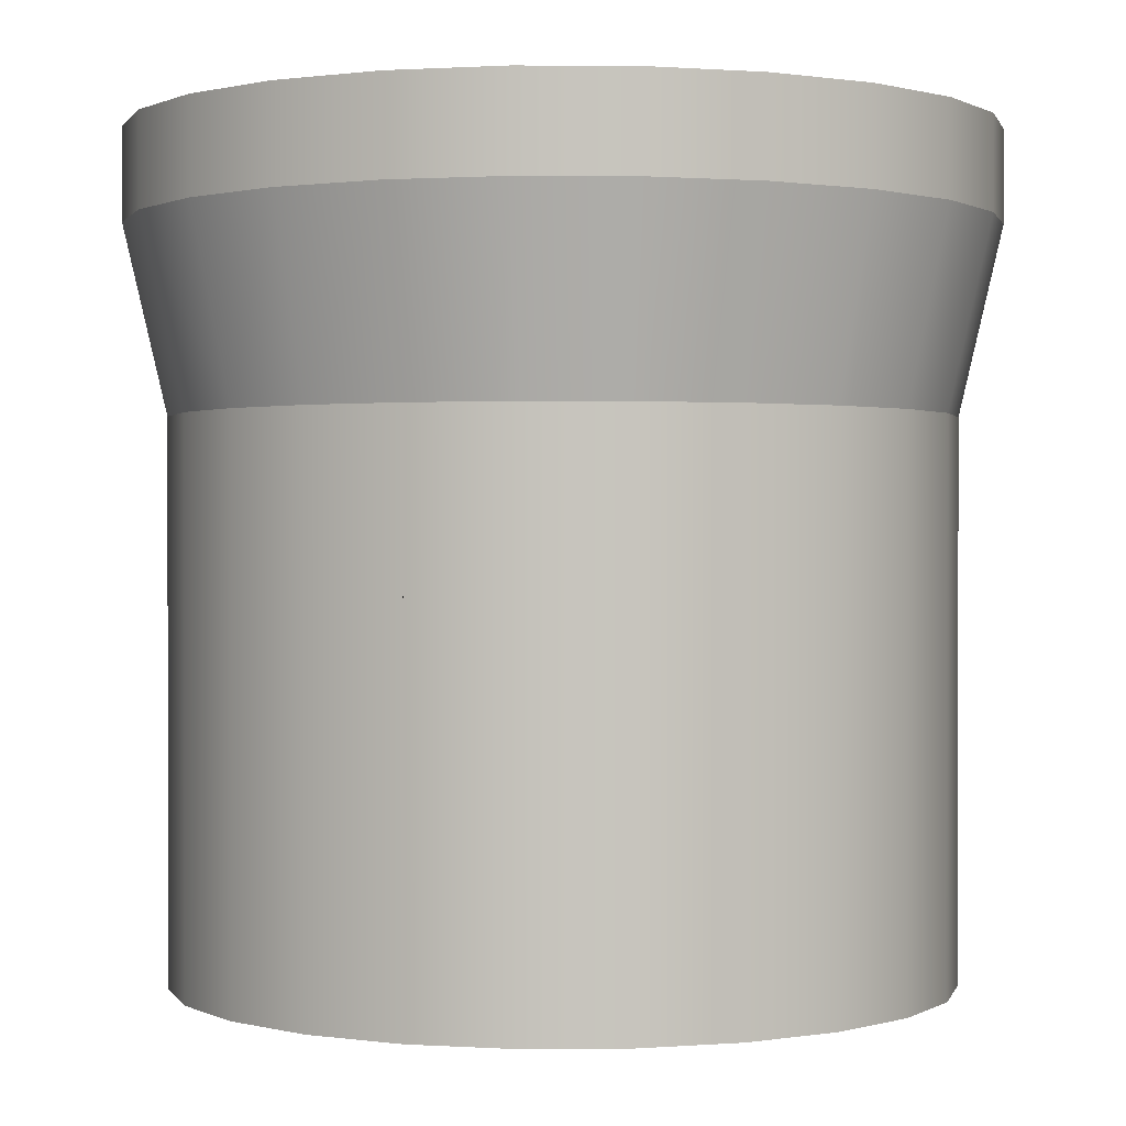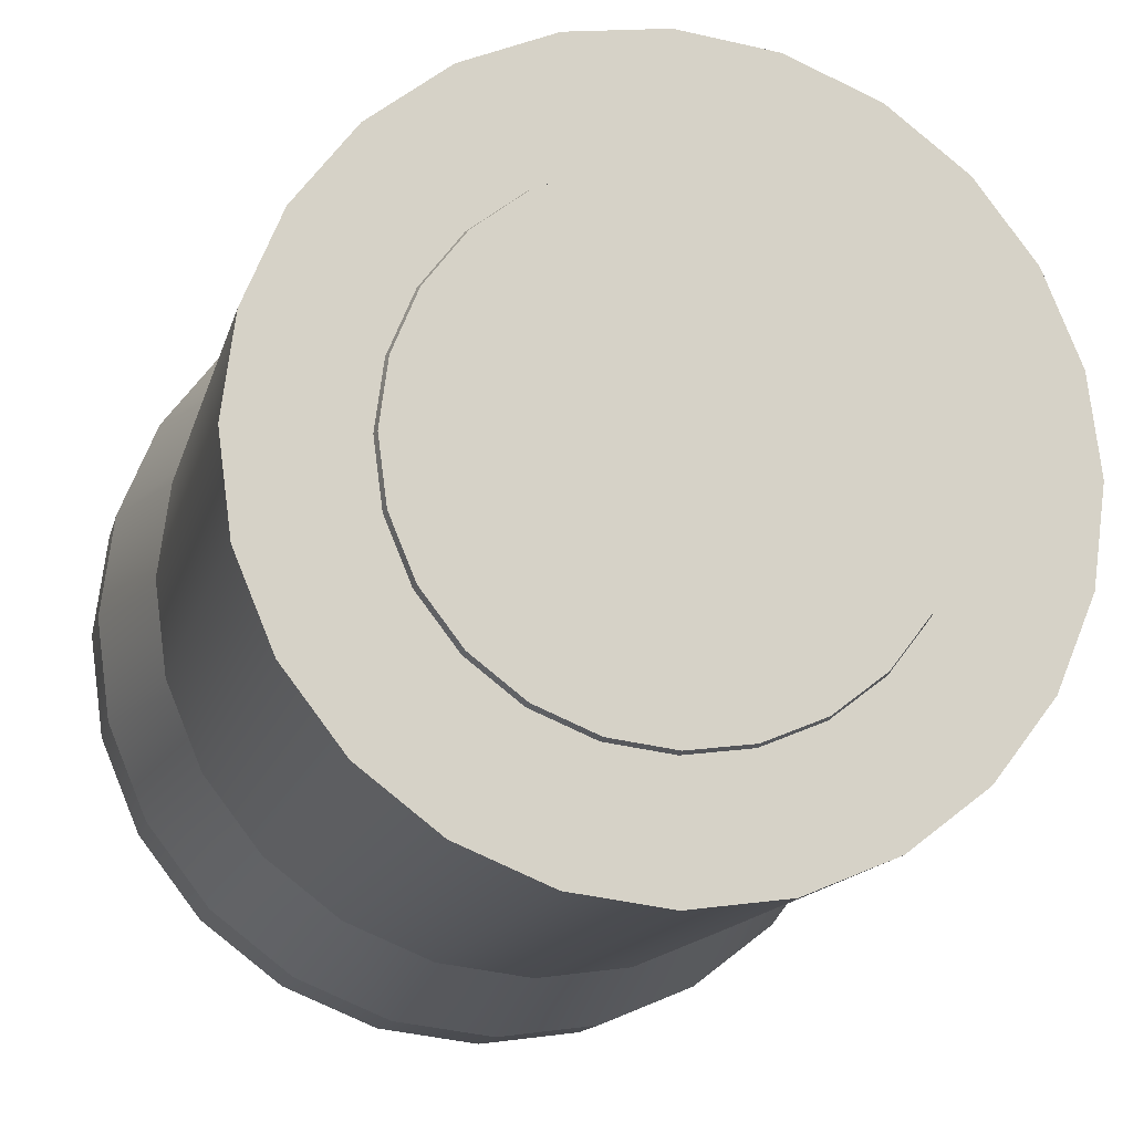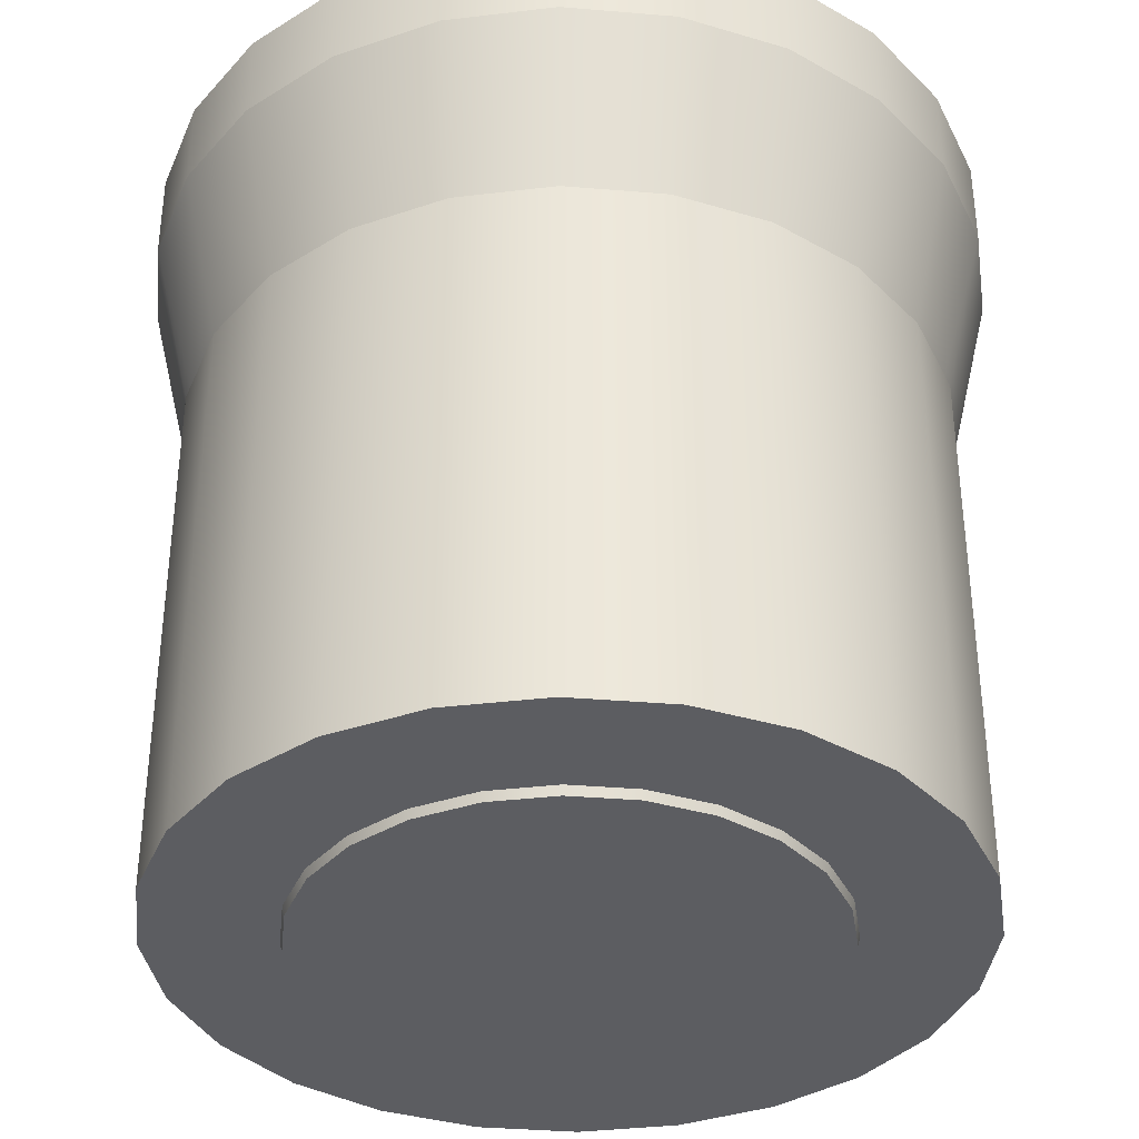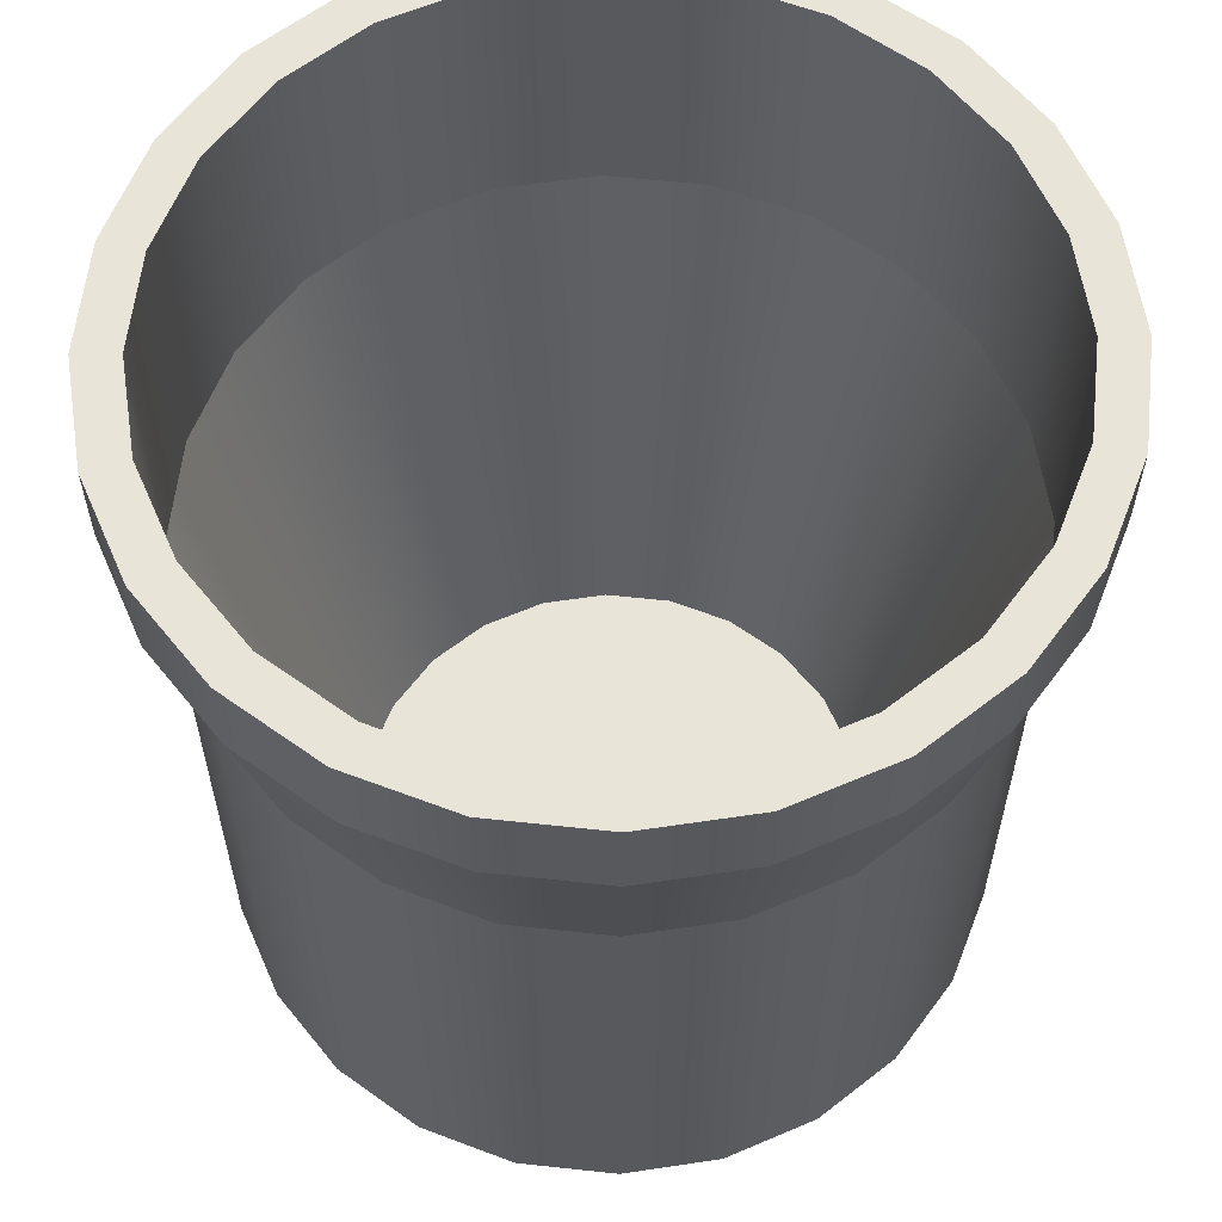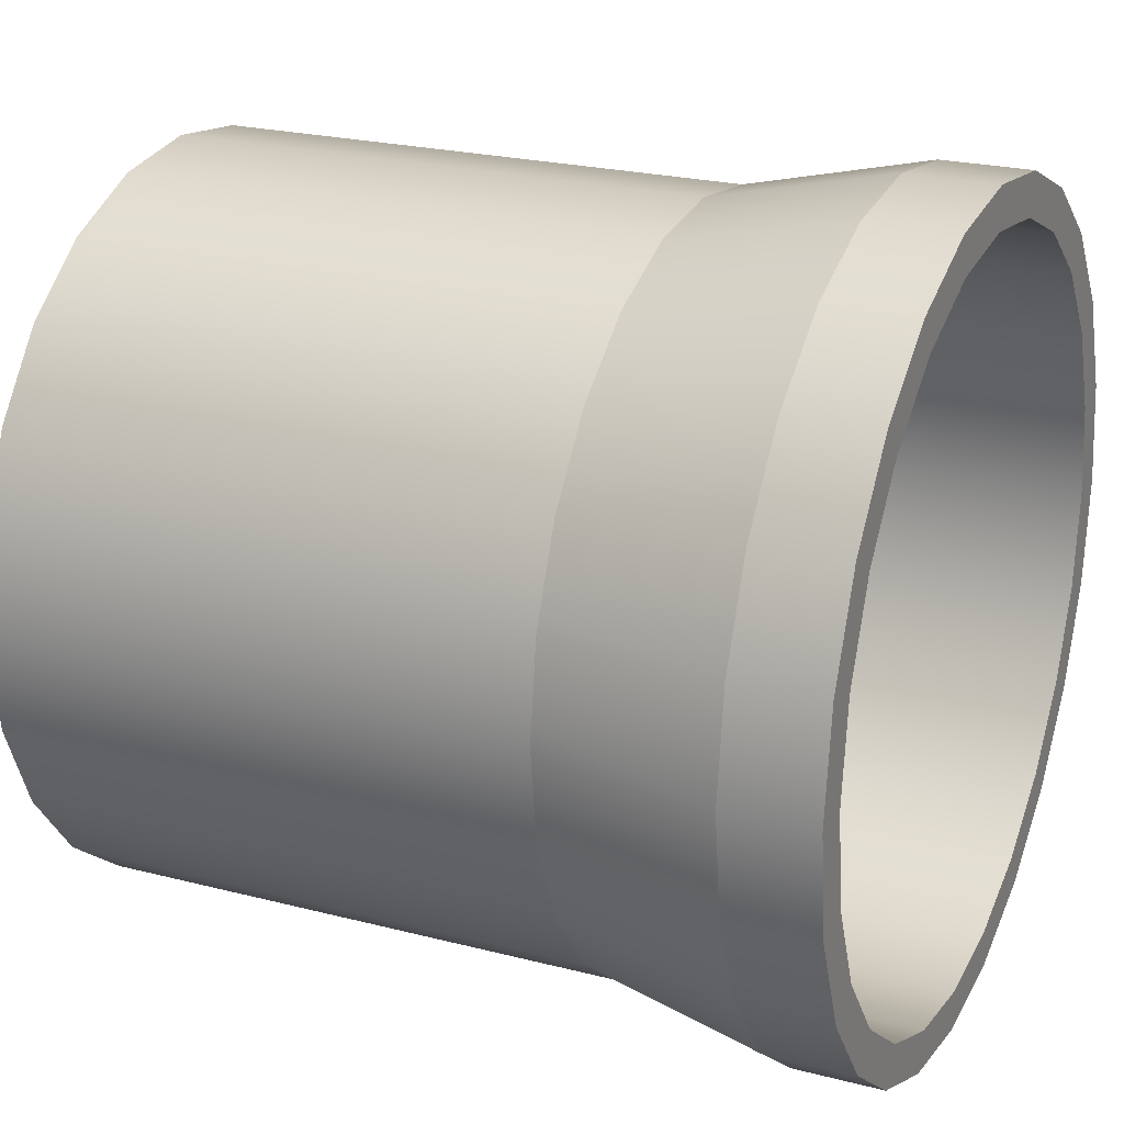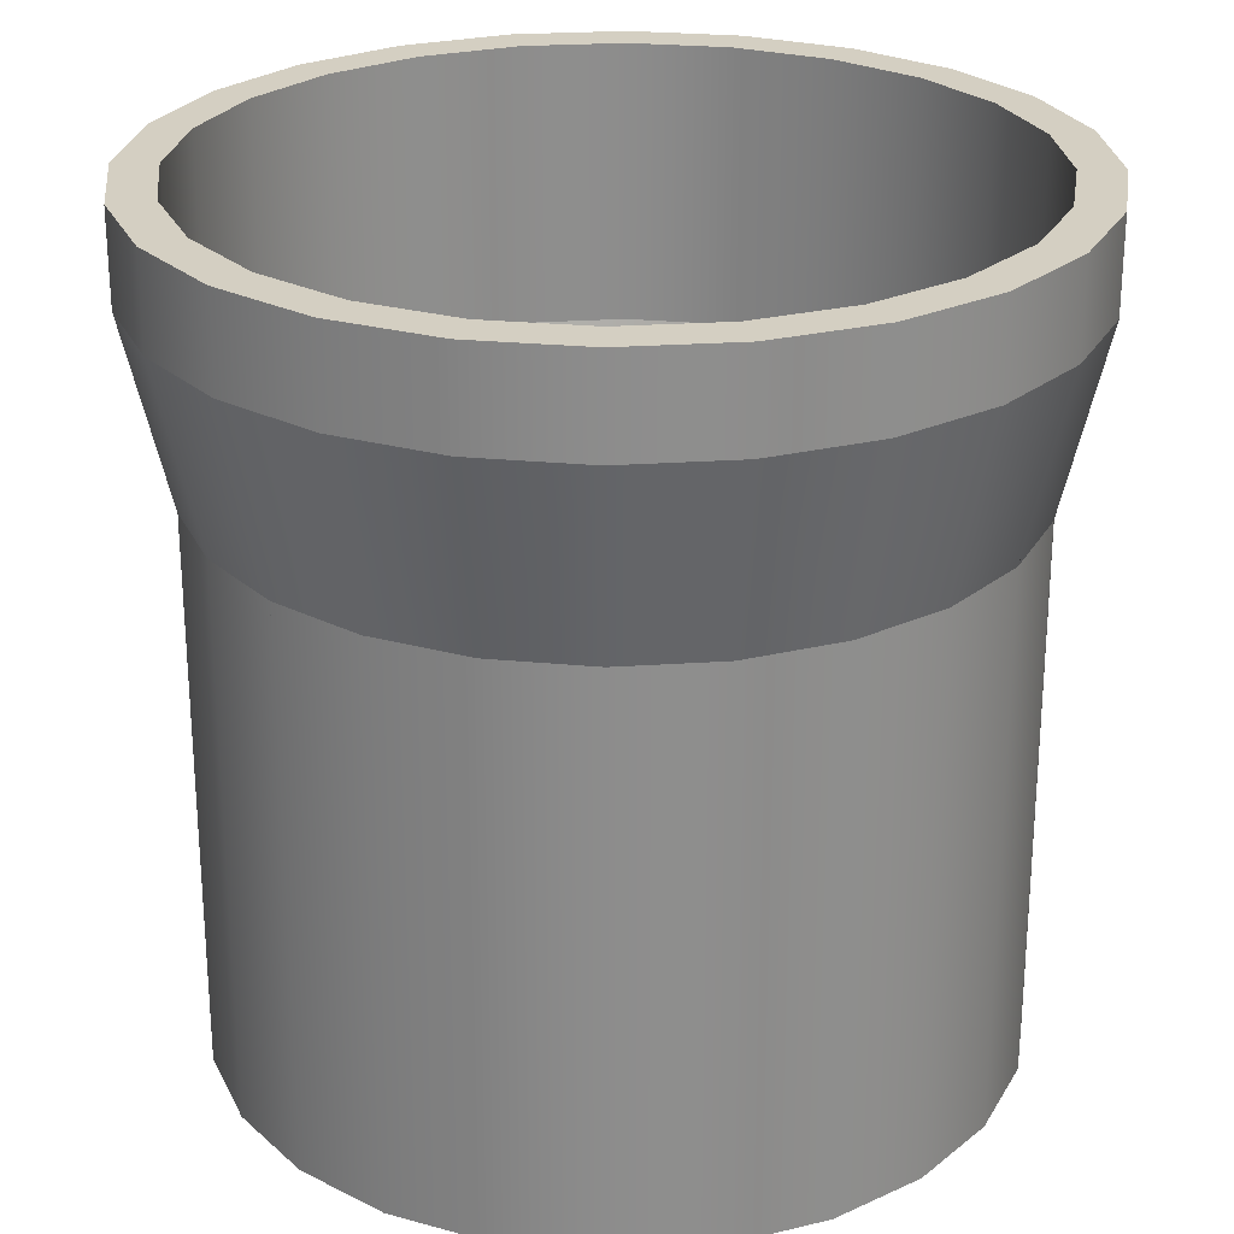
<metadata>
{"format":"obj","ext":"obj","renderer":"f3d","projection":"perspective","resolution":1024,"background":"white","views":[{"elev":0.6,"azim":-99.1,"up":"+Y"},{"elev":-13.8,"azim":-13.0,"up":"+Z"},{"elev":-36.6,"azim":-178.7,"up":"+Y"},{"elev":59.9,"azim":118.8,"up":"+Y"},{"elev":22.8,"azim":114.0,"up":"+Z"},{"elev":25.6,"azim":-178.7,"up":"+Y"}]}
</metadata>
<code>
g Mesh1 Model
v -79.5 161.4 21.3
v -79.5 161.4 -21.3
v -82.3 161.4 -7.105e-15
f 1 2 3
v -71.28 161.4 41.15
f 2 1 4
v -71.28 143.7 41.15
f 1 5 4
v -79.5 143.7 21.3
f 5 1 6
f 3 6 1
v -82.3 143.7 -7.105e-15
f 6 3 7
f 2 7 3
v -79.5 143.7 -21.3
f 7 2 8
v -71.28 161.4 -41.15
f 9 8 2
v -71.28 143.7 -41.15
f 8 9 10
v -58.2 161.4 -58.2
f 11 10 9
v -58.2 143.7 -58.2
f 10 11 12
v -41.15 143.7 -71.28
f 11 13 12
v -41.15 161.4 -71.28
f 13 11 14
v -52.36 161.4 -52.36
f 11 15 14
v -64.13 161.4 -37.02
f 11 16 15
f 9 16 11
v -71.52 161.4 -19.16
f 9 17 16
v -74.05 161.4 1.199e-14
f 9 18 17
f 18 9 2
f 2 4 18
v -71.52 161.4 19.16
f 18 4 19
v -64.13 161.4 37.02
f 19 4 20
v -58.2 161.4 58.2
f 20 4 21
v -58.2 143.7 58.2
f 4 22 21
f 22 4 5
v -52.36 107.9 52.36
f 5 23 22
v -34.74 0 34.74
f 23 5 24
v -64.13 107.9 37.02
f 24 5 25
f 6 25 5
v -42.54 0 24.56
f 25 6 26
v -71.52 107.9 19.16
f 26 6 27
f 7 27 6
v -47.45 0 12.71
f 27 7 28
v -74.05 107.9 5.293e-15
f 28 7 29
v -47.45 0 -12.71
f 30 29 7
v -49.13 0 1.58e-14
f 29 30 31
f 30 28 31
v -42.54 0 -24.56
f 28 30 32
v -71.52 107.9 -19.16
f 33 32 30
f 32 33 8
f 33 7 8
f 30 7 33
f 32 8 10
v -64.13 107.9 -37.02
f 32 10 34
v -52.36 107.9 -52.36
f 35 34 10
v -34.74 0 -34.74
f 36 34 35
f 34 36 32
f 26 32 36
f 28 32 26
f 26 27 28
f 26 36 24
v -24.56 0 -42.54
f 24 36 37
f 35 37 36
v -37.02 107.9 -64.13
f 37 35 38
v -52.36 1.812 -52.36
f 39 38 35
v -37.02 1.812 -64.13
f 38 39 40
v -52.36 1.812 52.36
f 39 41 40
v -64.13 1.812 37.02
f 39 42 41
v -64.13 1.812 -37.02
f 43 42 39
v -71.52 1.812 -19.16
f 44 42 43
v -71.52 1.812 19.16
f 44 45 42
v -74.05 1.812 1.199e-14
f 45 44 46
f 44 29 46
f 17 29 44
f 29 17 18
f 18 46 29
f 18 27 46
f 27 18 19
f 19 45 27
f 19 25 45
f 25 19 20
f 20 42 25
f 20 23 42
v -52.36 161.4 52.36
f 23 20 47
f 20 21 47
v -41.15 161.4 71.28
f 47 21 48
f 22 48 21
v -41.15 143.7 71.28
f 48 22 49
v -37.02 107.9 64.13
f 22 50 49
f 23 50 22
v -37.02 1.812 64.13
f 51 23 50
f 23 51 41
f 40 41 51
v -19.16 1.812 71.52
f 40 51 52
f 50 52 51
v -19.16 107.9 71.52
f 52 50 53
v -37.02 161.4 64.13
f 53 50 54
v -24.56 0 42.54
f 55 53 50
v -12.71 0 47.45
f 53 55 56
v -12.71 0 -47.45
f 55 57 56
f 55 37 57
f 24 37 55
f 50 24 55
f 24 50 23
f 50 23 47
f 50 47 54
f 47 48 54
v -21.3 161.4 79.5
f 54 48 58
f 49 58 48
v -21.3 143.7 79.5
f 58 49 59
f 50 59 49
f 50 53 59
v -1.066e-14 143.7 82.3
f 53 60 59
v 8.694e-16 107.9 74.05
f 53 61 60
v 1.199e-14 1.812 74.05
f 62 53 61
f 53 62 52
v -19.16 1.812 -71.52
f 63 52 62
f 40 52 63
v -19.16 107.9 -71.52
f 64 40 63
f 40 64 38
v -19.16 161.4 -71.52
f 38 64 65
f 57 38 64
f 38 57 37
v -21.3 143.7 -79.5
f 64 38 66
f 66 38 13
f 38 12 13
f 38 35 12
f 35 38 15
v -37.02 161.4 -64.13
f 15 38 67
f 38 65 67
v -21.3 161.4 -79.5
f 68 67 65
f 14 67 68
f 14 15 67
f 66 14 68
f 14 66 13
v 3.908e-14 143.7 -82.3
f 68 69 66
v 3.908e-14 161.4 -82.3
f 69 68 70
f 68 65 70
v -1.199e-14 161.4 -74.05
f 70 65 71
f 64 71 65
v 1.041e-14 107.9 -74.05
f 64 72 71
f 63 72 64
v -1.199e-14 1.812 -74.05
f 72 63 73
f 63 62 73
v 19.16 1.812 -71.52
f 73 62 74
v 19.16 1.812 71.52
f 74 62 75
f 61 75 62
v 19.16 107.9 71.52
f 75 61 76
v 1.199e-14 161.4 74.05
f 76 61 77
v -9.024e-15 0 49.13
f 78 76 61
v 12.71 0 47.45
f 76 78 79
v 1.392e-14 0 -49.13
f 78 80 79
f 78 57 80
f 56 57 78
f 61 56 78
f 56 61 53
f 61 53 77
v -19.16 161.4 71.52
f 77 53 81
f 53 54 81
f 54 58 81
v -1.066e-14 161.4 82.3
f 81 58 82
f 59 82 58
f 82 59 60
v 21.3 161.4 79.5
f 60 83 82
v 21.3 143.7 79.5
f 83 60 84
f 60 76 84
f 61 76 60
v 37.02 107.9 64.13
f 76 85 84
v 37.02 1.812 64.13
f 86 76 85
f 76 86 75
f 74 75 86
v 37.02 1.812 -64.13
f 74 86 87
v 52.36 1.812 52.36
f 87 86 88
f 85 88 86
v 52.36 107.9 52.36
f 88 85 89
v 52.36 161.4 52.36
f 89 85 90
v 24.56 0 42.54
f 91 89 85
v 34.74 0 34.74
f 89 91 92
v 24.56 0 -42.54
f 91 93 92
v 12.71 0 -47.45
f 91 94 93
f 79 94 91
f 79 80 94
f 72 94 80
v 19.16 107.9 -71.52
f 94 72 95
f 73 95 72
f 95 73 74
v 37.02 107.9 -64.13
f 74 96 95
f 96 74 87
v 52.36 107.9 -52.36
f 87 97 96
v 52.36 1.812 -52.36
f 97 87 98
f 87 88 98
v 64.13 1.812 37.02
f 98 88 99
f 89 99 88
v 64.13 107.9 37.02
f 99 89 100
v 64.13 161.4 37.02
f 89 101 100
f 101 89 90
v 58.2 161.4 58.2
f 90 102 101
v 41.15 161.4 71.28
f 90 103 102
v 37.02 161.4 64.13
f 104 103 90
f 104 83 103
v 19.16 161.4 71.52
f 105 83 104
f 77 83 105
f 77 82 83
f 81 82 77
f 76 77 105
f 85 76 105
f 79 85 76
f 85 79 91
f 85 105 104
f 90 85 104
f 84 103 83
v 41.15 143.7 71.28
f 103 84 106
f 84 85 106
v 58.2 143.7 58.2
f 85 107 106
f 85 89 107
v 71.28 143.7 41.15
f 89 108 107
f 108 89 92
f 108 92 100
v 42.54 0 24.56
f 100 92 109
v 34.74 0 -34.74
f 92 110 109
f 92 93 110
f 96 110 93
f 110 96 97
v 37.02 161.4 -64.13
f 96 97 111
v 41.15 143.7 -71.28
f 97 96 112
f 96 95 112
f 95 96 111
f 93 95 96
f 95 93 94
v 19.16 161.4 -71.52
f 95 111 113
v 21.3 161.4 -79.5
f 114 113 111
f 70 113 114
f 70 71 113
f 71 95 113
f 72 95 71
f 95 72 69
f 72 64 69
f 80 64 72
f 64 80 57
f 69 64 66
v 21.3 143.7 -79.5
f 95 69 115
f 70 115 69
f 115 70 114
f 114 112 115
v 41.15 161.4 -71.28
f 112 114 116
f 114 111 116
v 52.36 161.4 -52.36
f 116 111 117
f 111 97 117
f 98 117 97
v 64.13 1.812 -37.02
f 118 117 98
v 64.13 107.9 -37.02
f 119 117 118
v 64.13 161.4 -37.02
f 117 119 120
f 118 120 119
v 71.52 107.9 -19.16
f 118 121 120
v 71.52 1.812 -19.16
f 121 118 122
v 71.52 1.812 19.16
f 118 123 122
f 118 99 123
f 98 99 118
v 71.52 161.4 19.16
f 99 124 123
f 99 101 124
f 101 99 100
v 71.28 161.4 41.15
f 101 125 124
f 101 102 125
f 102 108 125
f 108 102 107
f 102 106 107
f 106 102 103
v 79.5 143.7 21.3
f 126 125 108
v 79.5 161.4 21.3
f 125 126 127
v 82.3 143.7 1.634e-13
f 128 127 126
v 82.3 161.4 1.634e-13
f 127 128 129
v 79.5 143.7 -21.3
f 130 129 128
v 79.5 161.4 -21.3
f 129 130 131
v 71.28 143.7 -41.15
f 132 131 130
v 71.28 161.4 -41.15
f 131 132 133
v 58.2 143.7 -58.2
f 134 133 132
v 58.2 161.4 -58.2
f 133 134 135
f 134 116 135
f 116 134 112
f 97 112 134
f 132 97 134
f 119 97 132
f 119 110 97
v 42.54 0 -24.56
f 110 119 136
f 130 136 119
f 121 136 130
v 47.45 0 -12.71
f 136 121 137
v 49.13 0 9.93e-14
f 121 138 137
f 130 138 121
v 74.05 107.9 1.429e-13
f 130 139 138
f 139 130 128
f 128 138 139
v 47.45 0 12.71
f 128 140 138
v 71.52 107.9 19.16
f 128 141 140
f 141 128 126
f 126 109 141
f 126 100 109
f 100 126 108
f 141 109 140
f 109 136 140
f 109 110 136
f 140 136 137
f 140 137 138
f 130 119 132
f 116 117 135
f 135 117 120
f 135 120 133
v 71.52 161.4 -19.16
f 133 120 142
f 120 121 142
f 122 142 121
v 74.05 1.812 1.383e-13
f 143 142 122
v 74.05 161.4 1.383e-13
f 143 144 142
f 144 143 139
f 143 141 139
f 141 143 123
f 122 123 143
f 123 124 141
f 144 141 124
f 141 144 139
f 124 127 144
f 124 125 127
f 131 144 127
f 131 142 144
f 133 142 131
f 131 127 129
f 112 95 115
f 15 16 35
f 16 39 35
f 34 39 16
f 39 34 43
f 16 43 34
f 16 33 43
f 33 16 17
f 17 44 33
f 43 33 44
f 35 10 12
f 42 23 41
f 45 25 42
f 46 27 45
f 24 25 26
f 28 29 31

</code>
